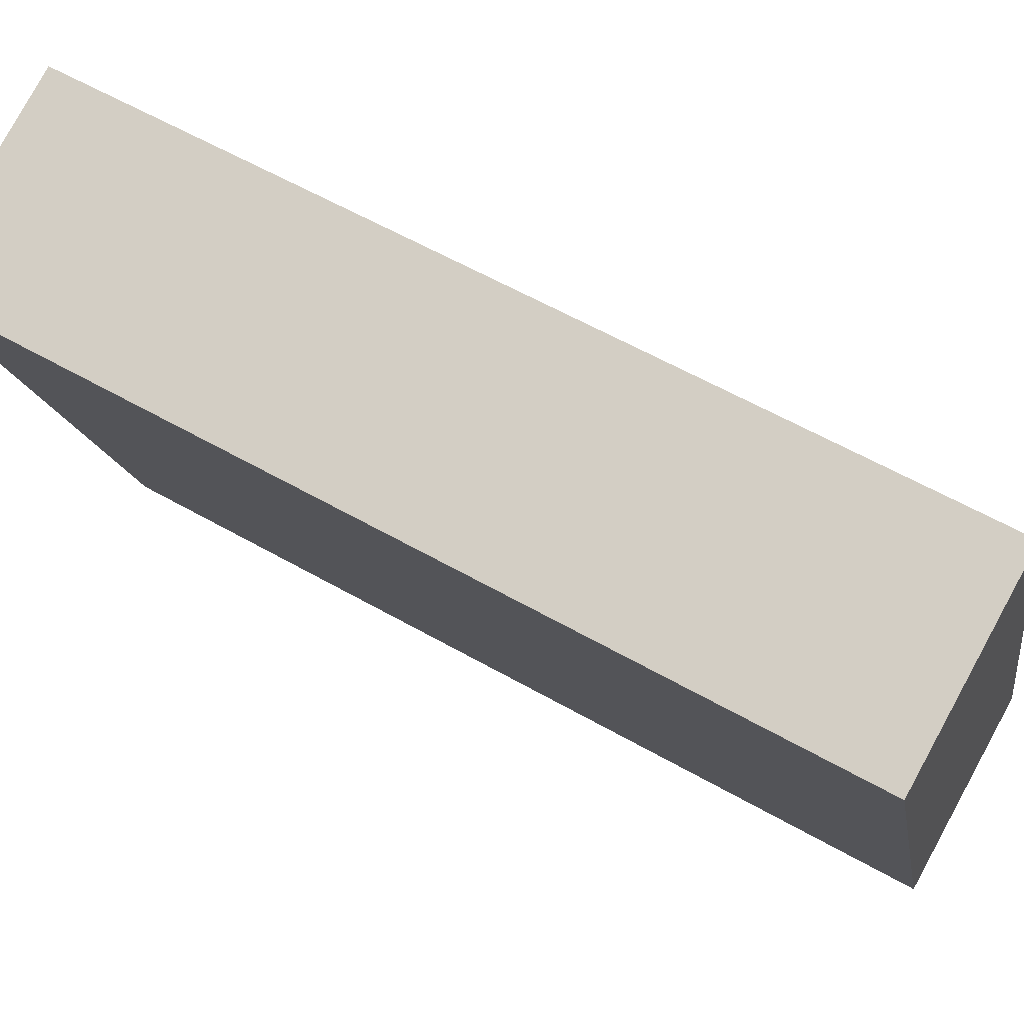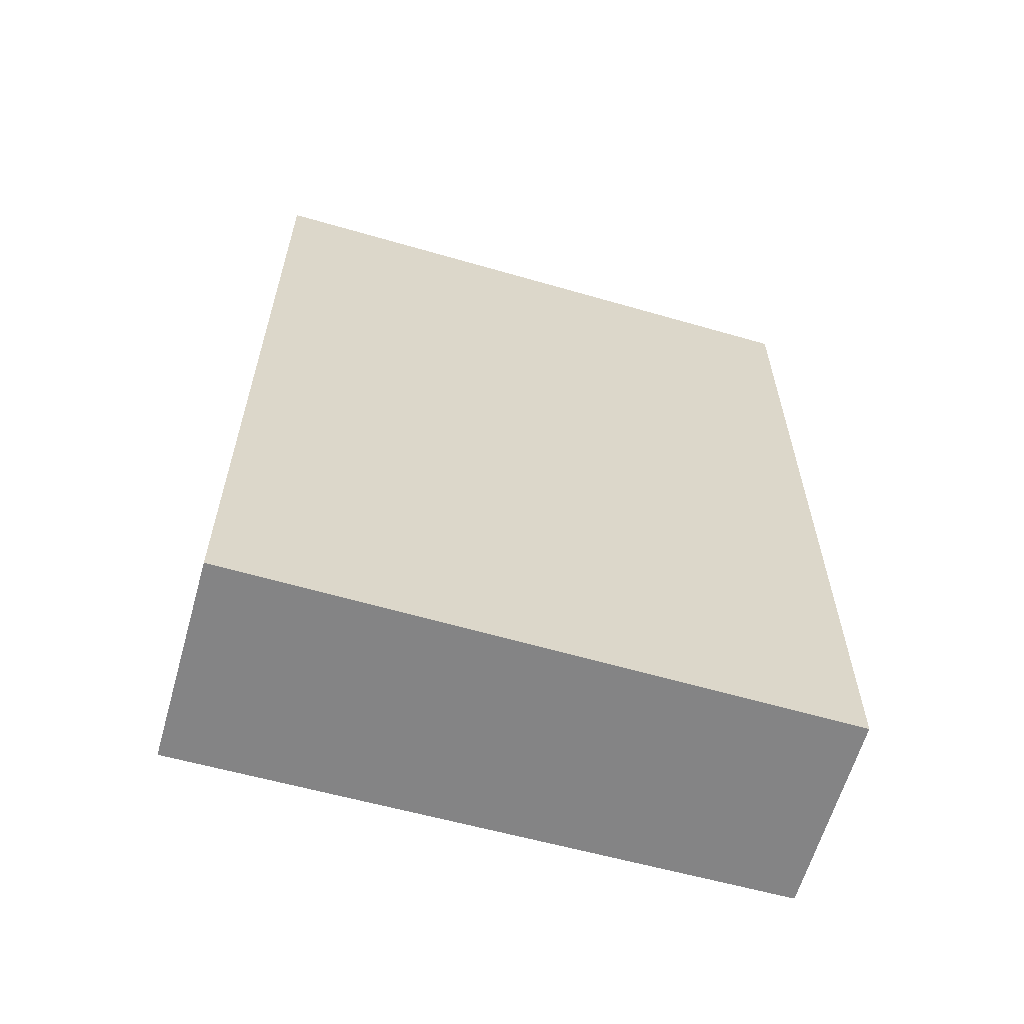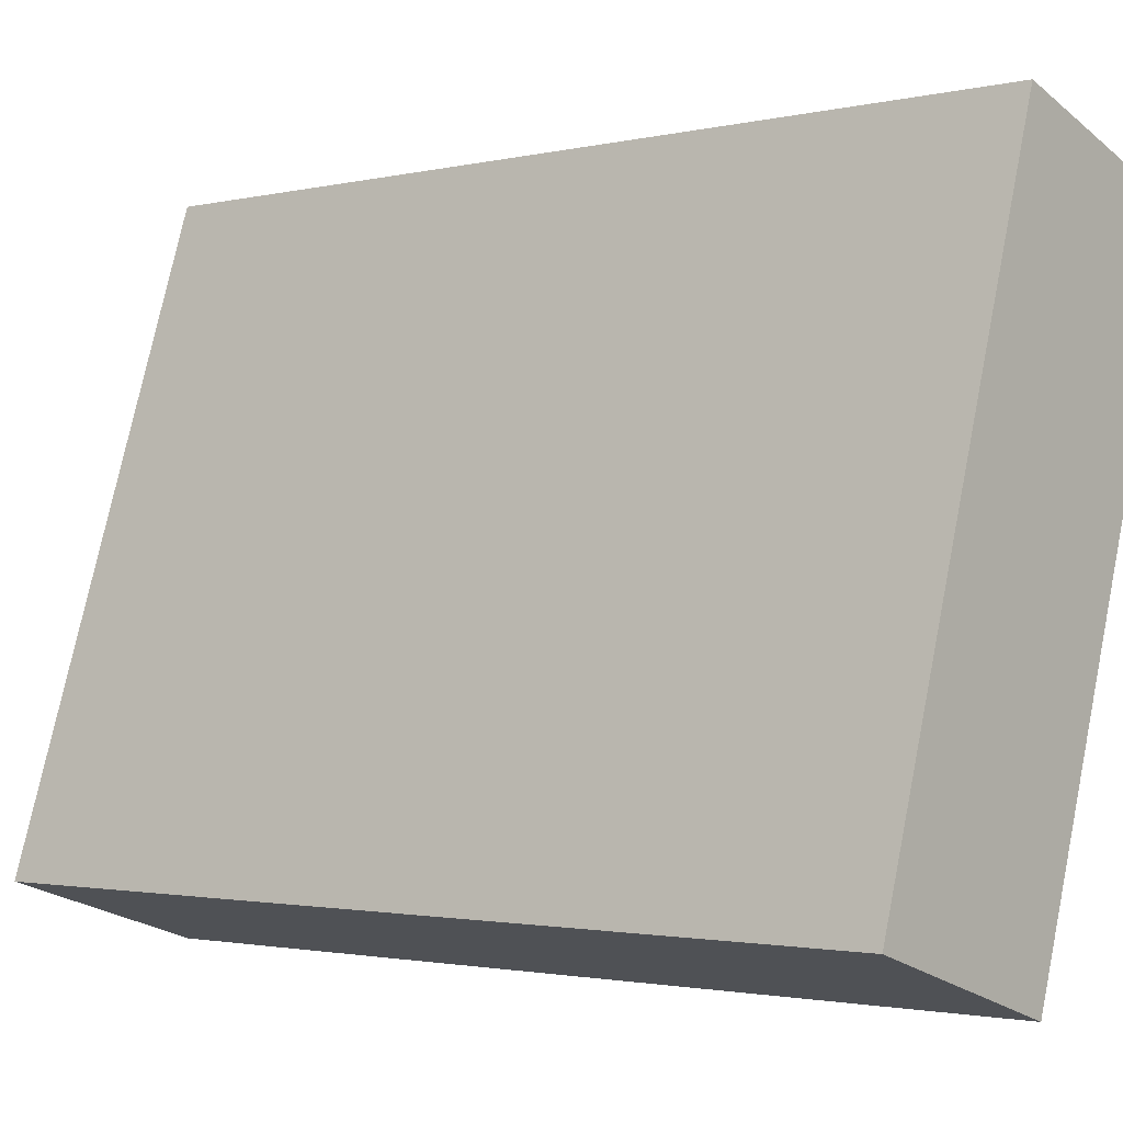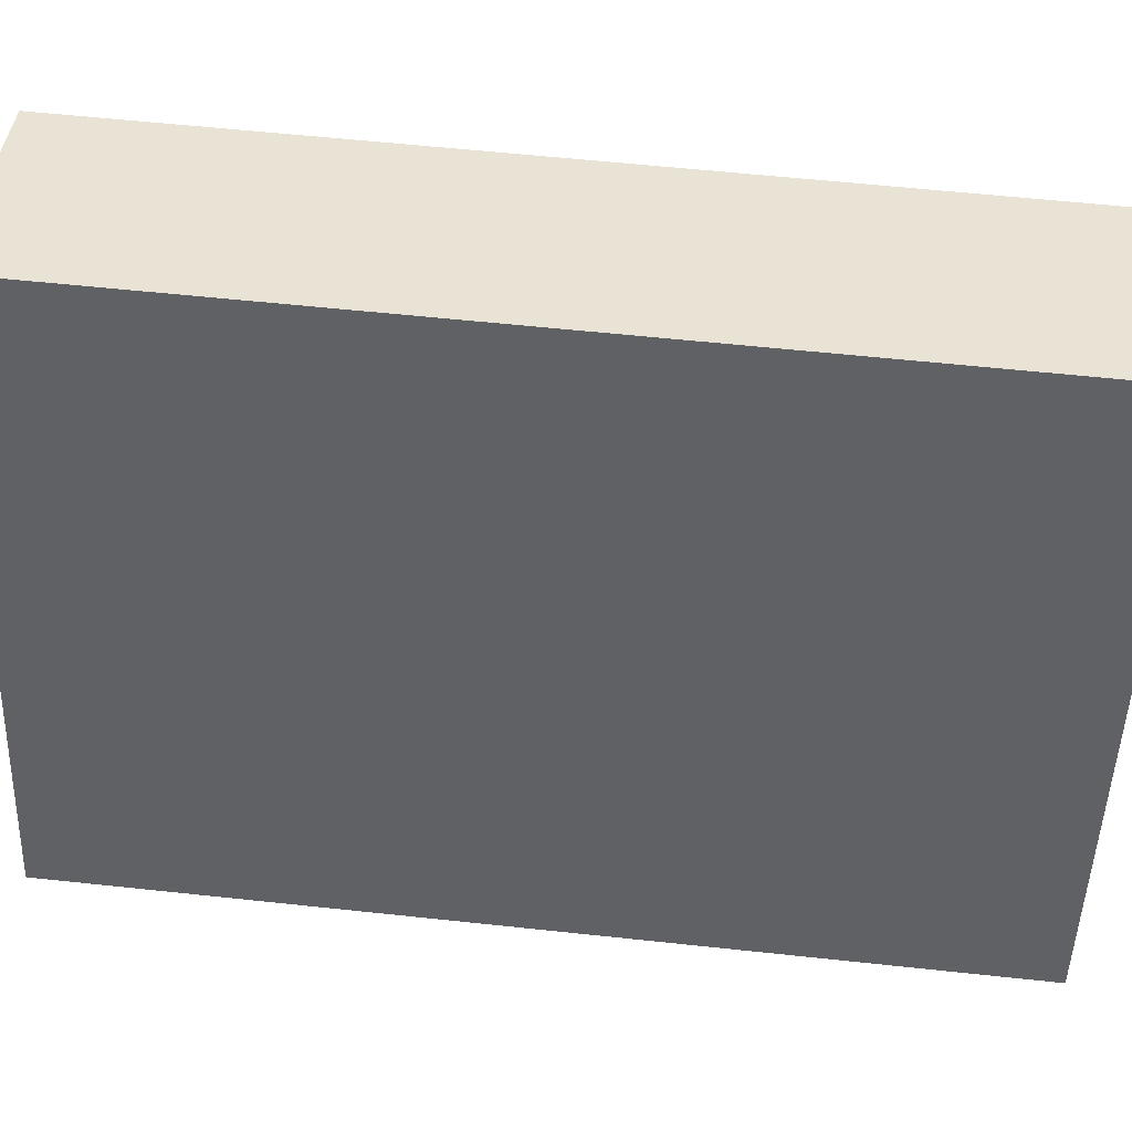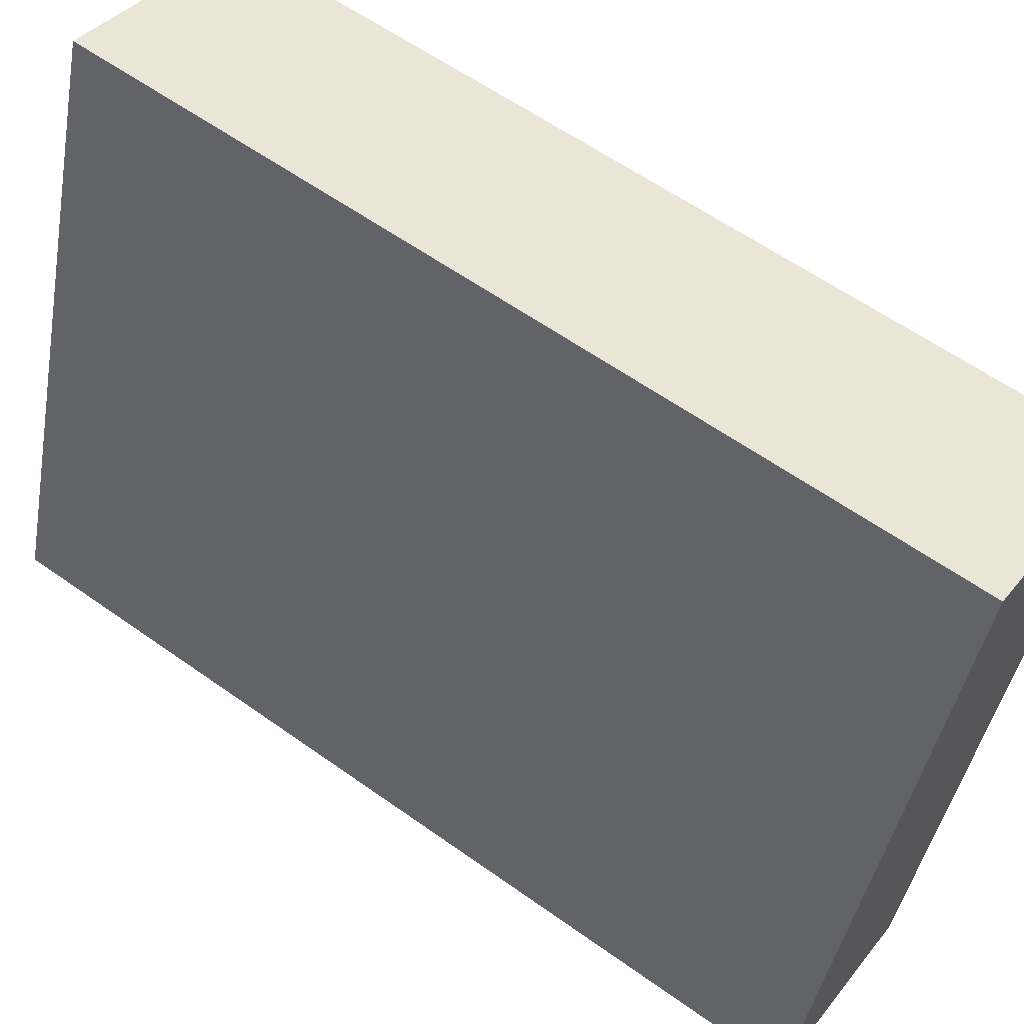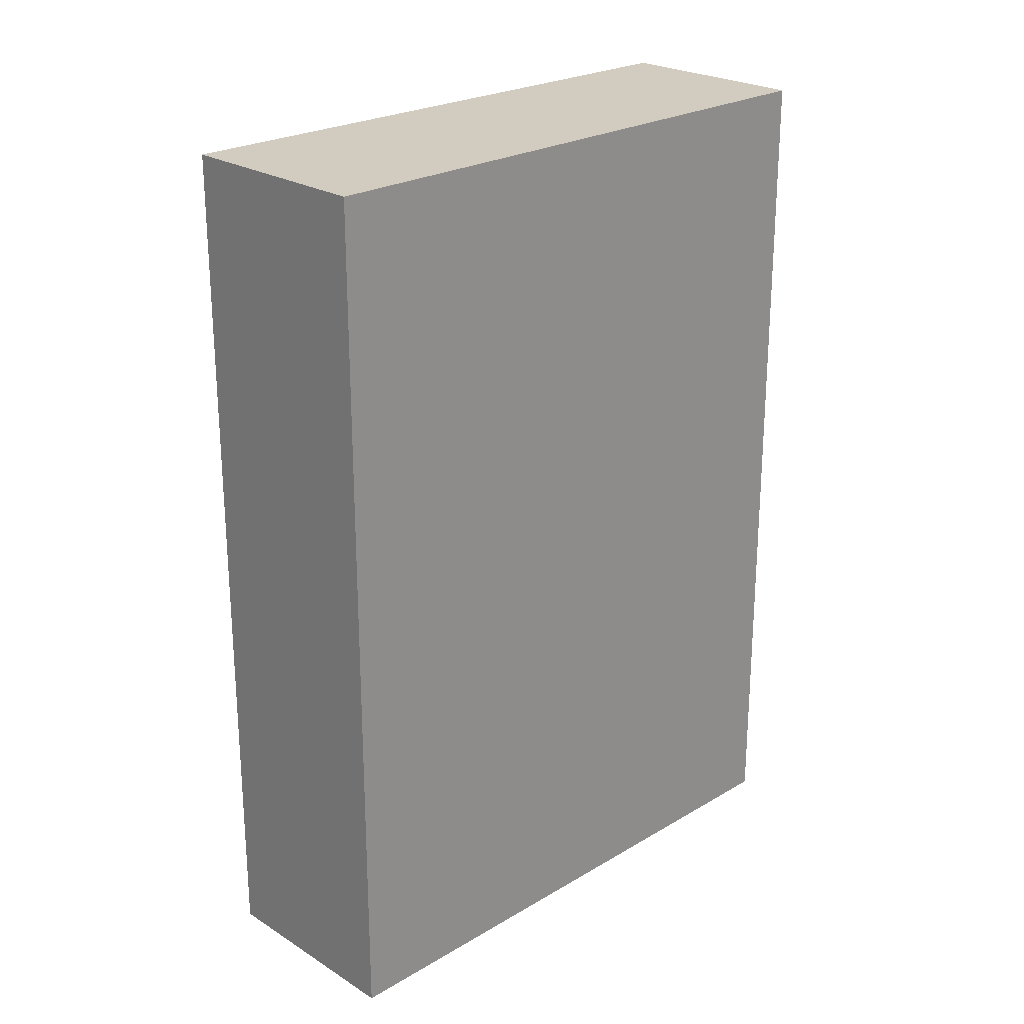
<metadata>
{"format":"obj","ext":"obj","renderer":"f3d","projection":"perspective","resolution":1024,"background":"white","views":[{"elev":59.7,"azim":120.3,"up":"+Z"},{"elev":-61.5,"azim":92.1,"up":"+Y"},{"elev":-1.8,"azim":-49.6,"up":"+Z"},{"elev":59.1,"azim":-83.7,"up":"+Z"},{"elev":60.1,"azim":-53.9,"up":"+Z"},{"elev":24.0,"azim":63.9,"up":"+Y"}]}
</metadata>
<code>
v  2.729 6.068 3.665
v  0 6.068 3.716e-16
v  1.324 6.068 4.117
v  1.356 6.068 -0.436
v  0 0 0
v  1.324 -2.521e-16 4.117
v  2.729 -2.244e-16 3.665
v  1.356 2.67e-17 -0.436
g defaultobject
f 1 2 3
f 2 1 4
f 5 3 2
f 3 5 6
f 6 1 3
f 1 6 7
f 7 4 1
f 4 7 8
f 8 2 4
f 2 8 5
f 8 6 5
f 6 8 7

</code>
